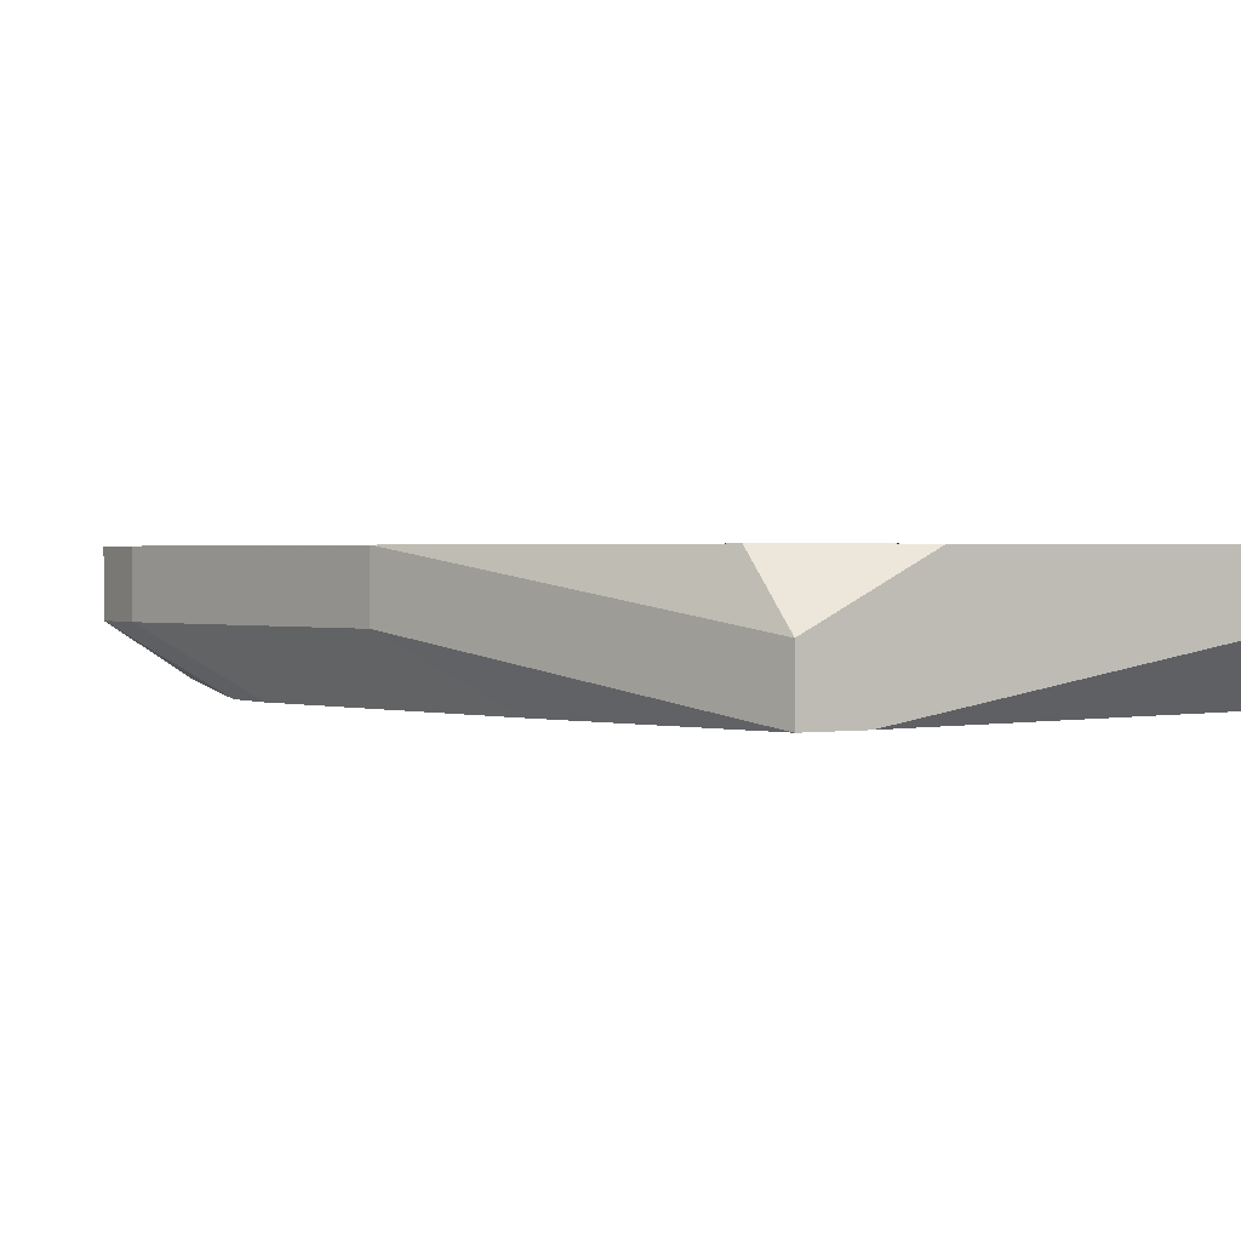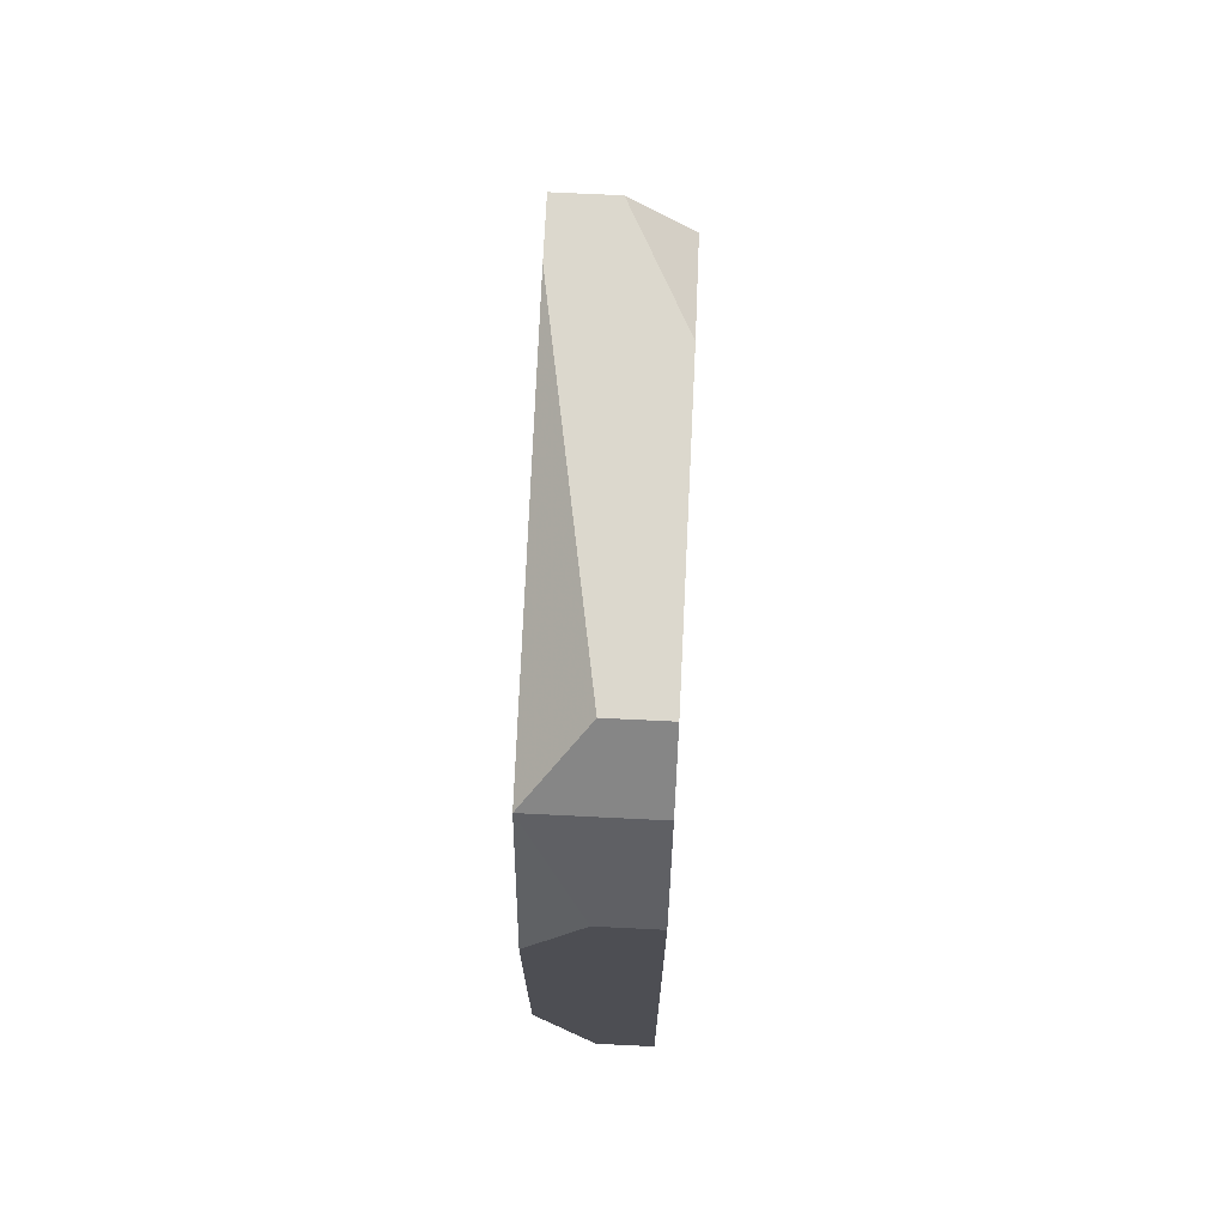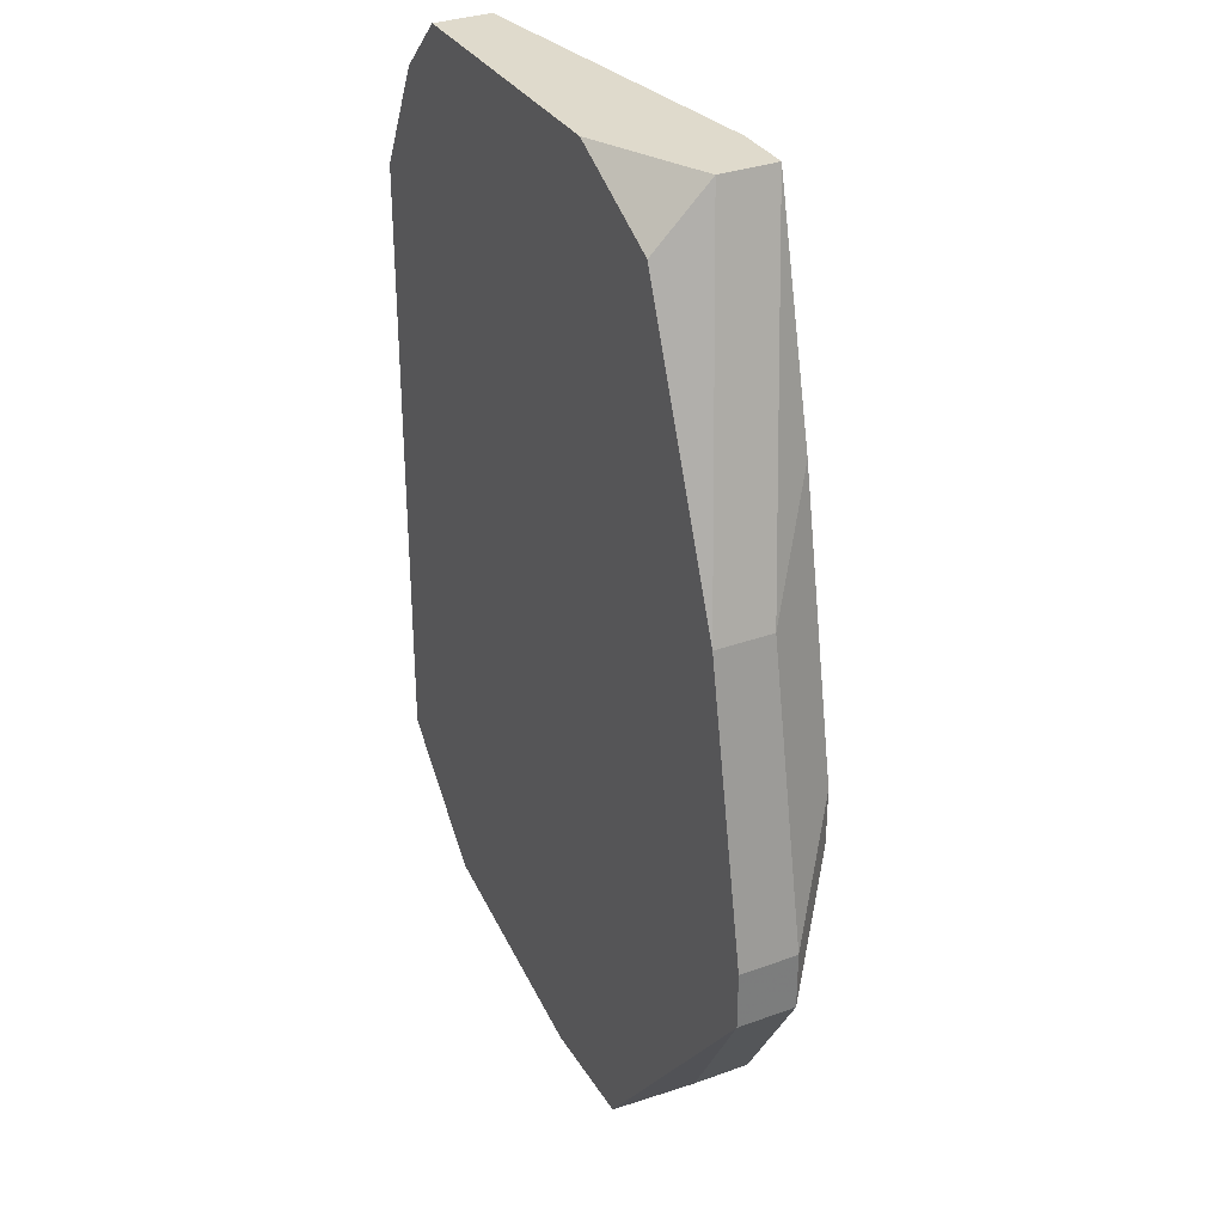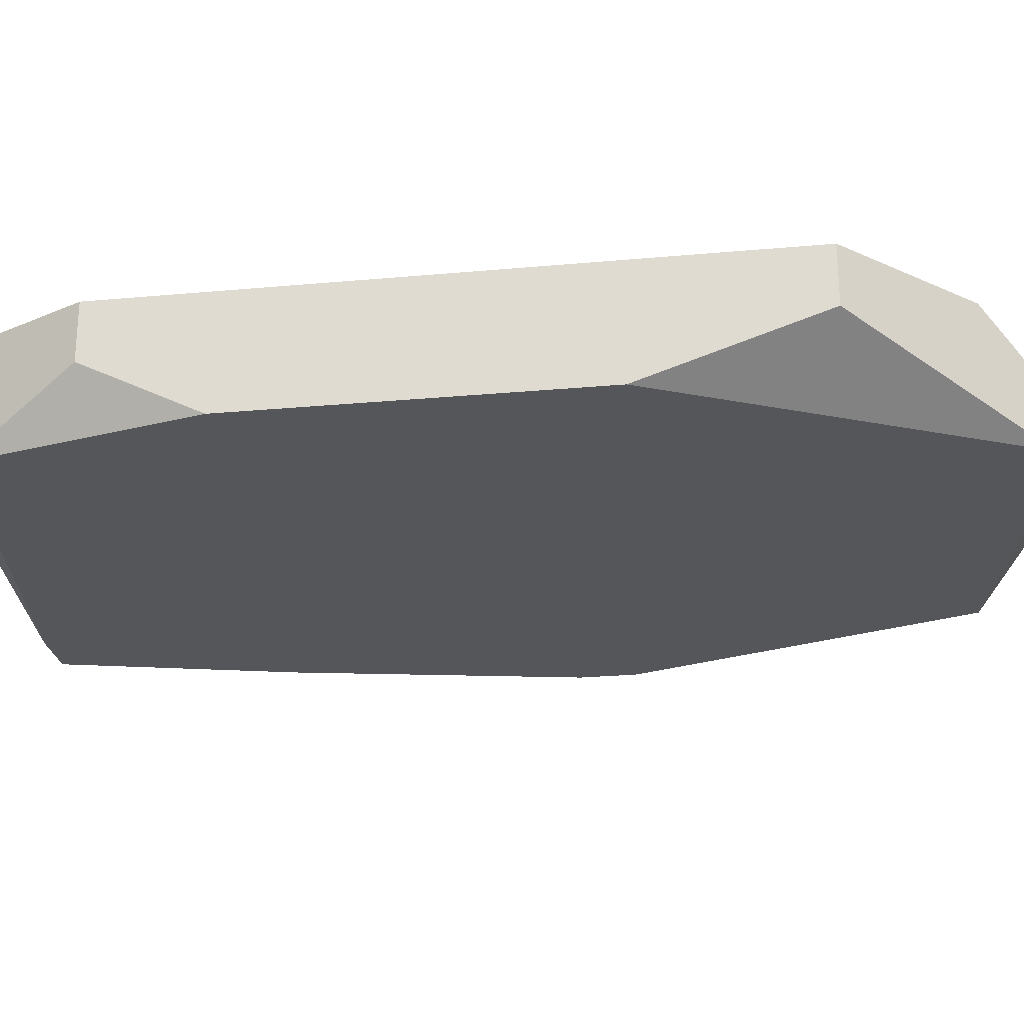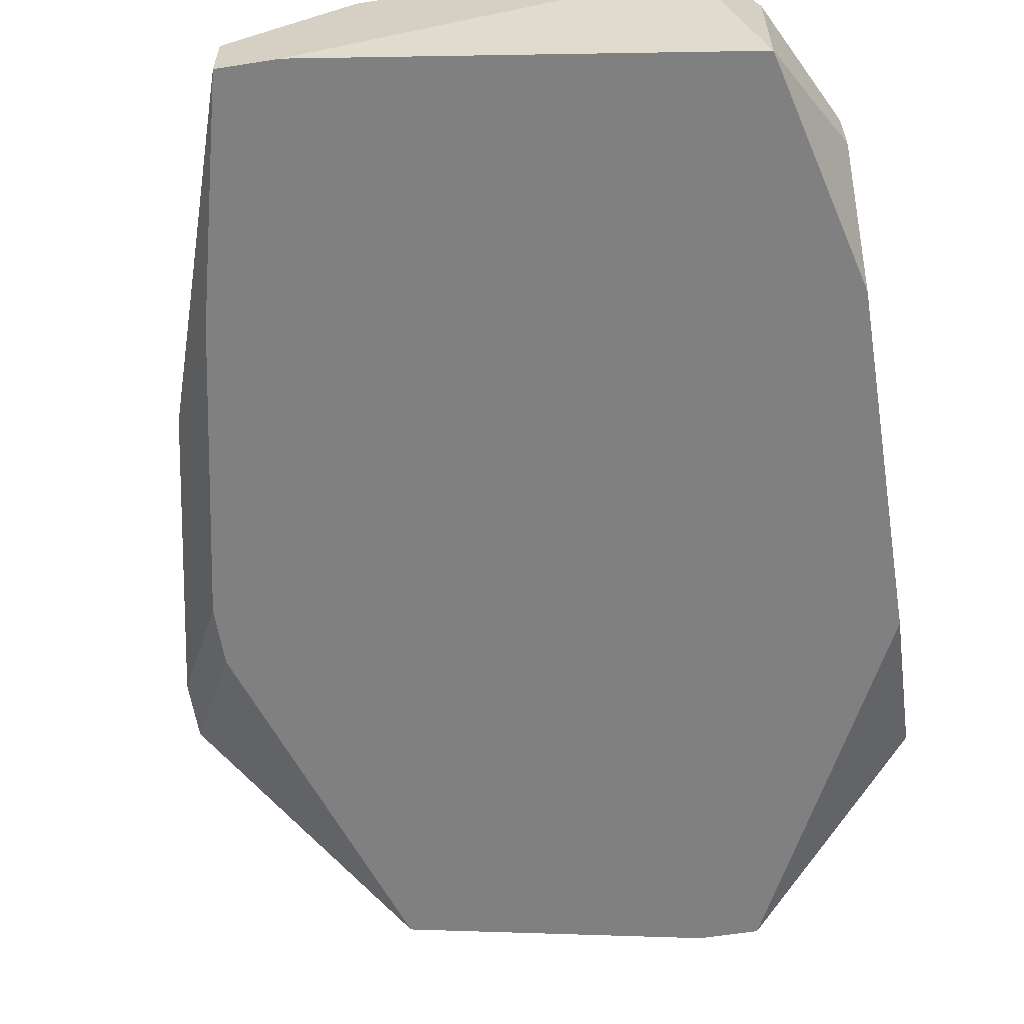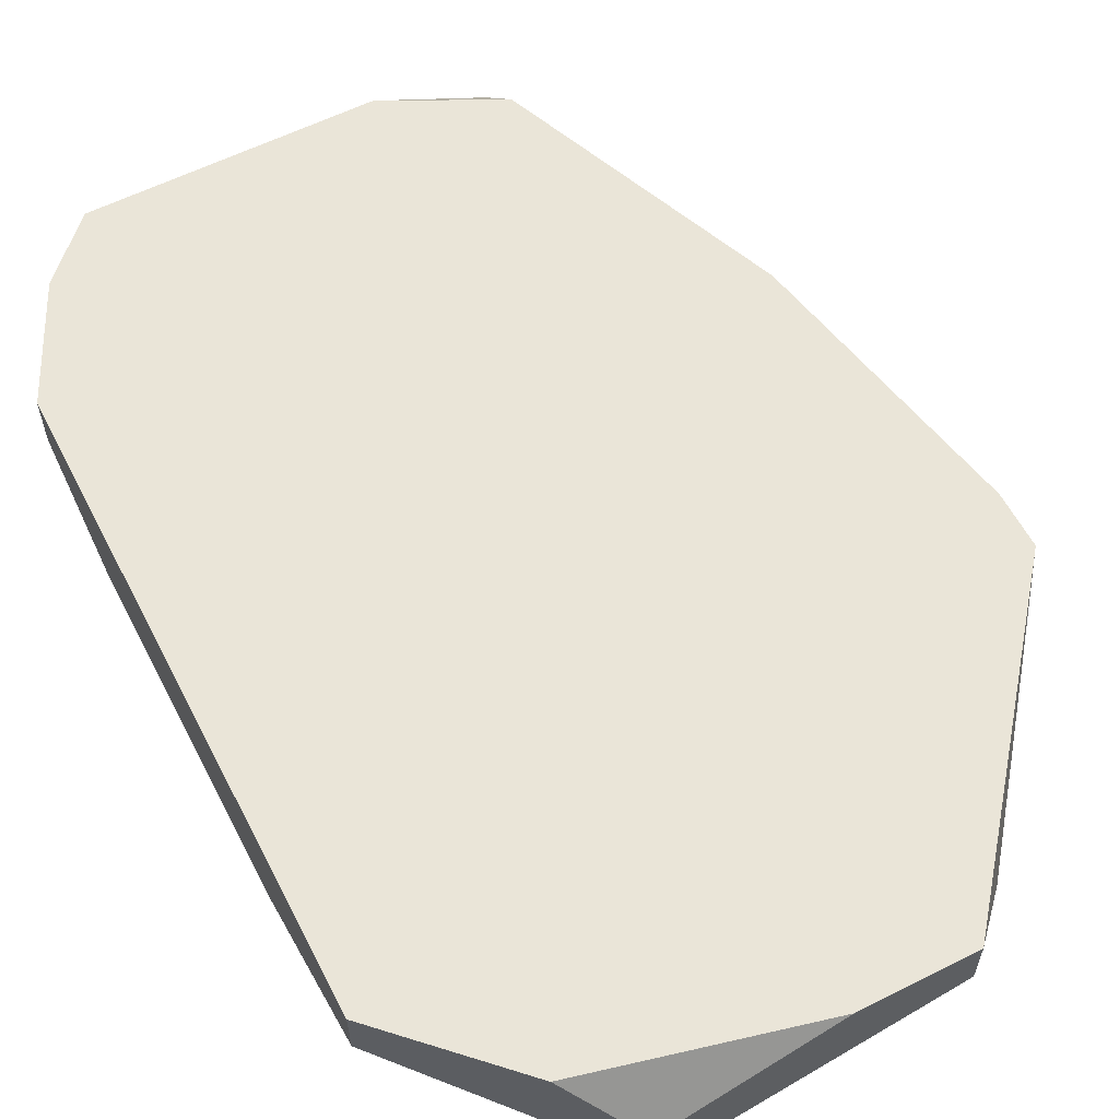
<metadata>
{"format":"obj","ext":"obj","renderer":"f3d","projection":"perspective","resolution":1024,"background":"white","views":[{"elev":1.2,"azim":-31.2,"up":"+Y"},{"elev":72.6,"azim":92.8,"up":"+Z"},{"elev":32.5,"azim":-116.9,"up":"+Z"},{"elev":-25.1,"azim":98.5,"up":"+Y"},{"elev":-60.2,"azim":9.1,"up":"+Y"},{"elev":59.4,"azim":152.7,"up":"+Y"}]}
</metadata>
<code>
v -0.03278 -0.02598 -0.4098
v 0.06378 -0.01793 -0.3374
v 0.06378 -0.02598 -0.3374
v -0.03278 -0.01793 -0.4098
v -0.03278 -0.02598 -0.4018
v 0.06378 -0.01793 -0.4259
v 0.06378 -0.02598 -0.4259
v -0.03278 -0.01793 -0.4018
v -0.02473 -0.03402 -0.3937
v 0.06378 -0.03402 -0.3535
v 0.06378 -0.03402 -0.4018
v 0.05573 -0.01793 -0.3213
v -0.02473 -0.03402 -0.3857
v 0.05573 -0.03402 -0.3213
v 0.04769 -0.01793 -0.3132
v 0.04769 -0.02598 -0.3132
v 0.04769 -0.01793 -0.442
v 0.03964 -0.02598 -0.45
v 0.03964 -0.03402 -0.45
v 0.03159 -0.03402 -0.45
v 0.007454 -0.01793 -0.3132
v 0.0155 -0.01793 -0.45
v -0.0005923 -0.01793 -0.45
v -0.0005923 -0.02598 -0.45
v -0.008639 -0.01793 -0.3213
v -0.008639 -0.02598 -0.3132
v -0.0005923 -0.03402 -0.3132
v -0.008639 -0.03402 -0.3132
v -0.02473 -0.02598 -0.3615
v -0.008639 -0.02598 -0.442
v -0.008639 -0.03402 -0.442
v -0.02473 -0.01793 -0.3615
v -0.01669 -0.03402 -0.3454
f 31 24 20
f 31 9 1
f 26 21 25
f 26 25 32
f 26 32 29
f 26 29 28
f 27 16 15
f 27 15 21
f 27 21 26
f 27 26 28
f 27 14 16
f 12 15 16
f 12 16 14
f 30 31 1
f 30 1 4
f 30 4 23
f 30 23 24
f 30 24 31
f 17 22 23
f 17 23 4
f 17 4 8
f 17 8 32
f 17 32 25
f 17 25 21
f 17 21 15
f 17 15 12
f 17 12 2
f 17 2 6
f 7 19 17
f 7 17 6
f 7 11 19
f 5 29 32
f 5 32 8
f 5 8 4
f 5 4 1
f 5 1 9
f 5 9 13
f 33 29 5
f 33 5 13
f 33 13 9
f 33 9 31
f 33 31 20
f 33 20 19
f 33 19 11
f 33 11 10
f 33 10 14
f 33 14 27
f 33 27 28
f 33 28 29
f 3 10 11
f 3 11 7
f 3 7 6
f 3 6 2
f 3 2 12
f 3 12 14
f 3 14 10
f 18 17 19
f 18 19 20
f 18 20 24
f 18 24 23
f 18 23 22
f 18 22 17

</code>
